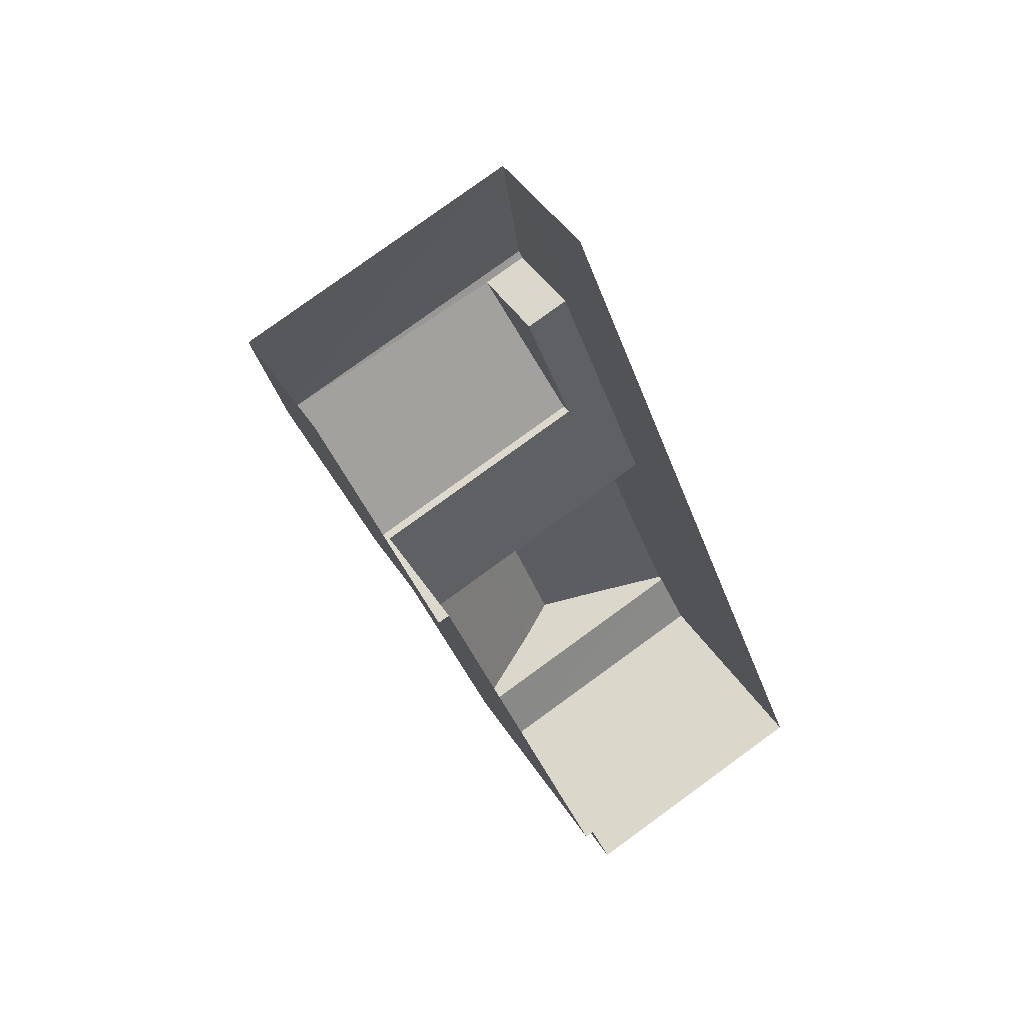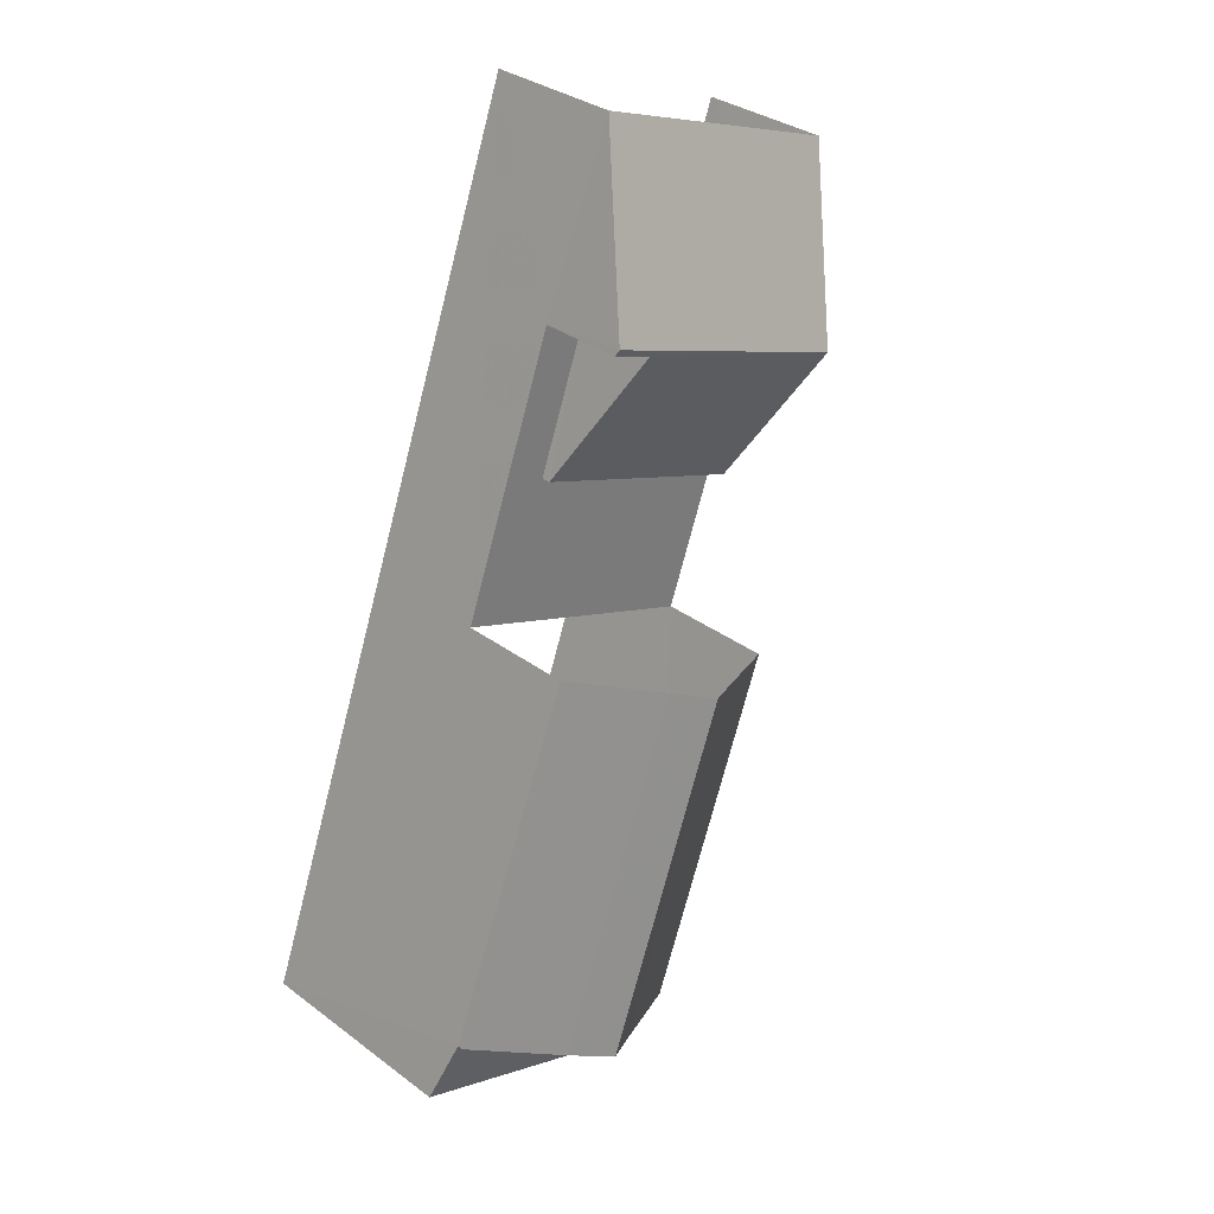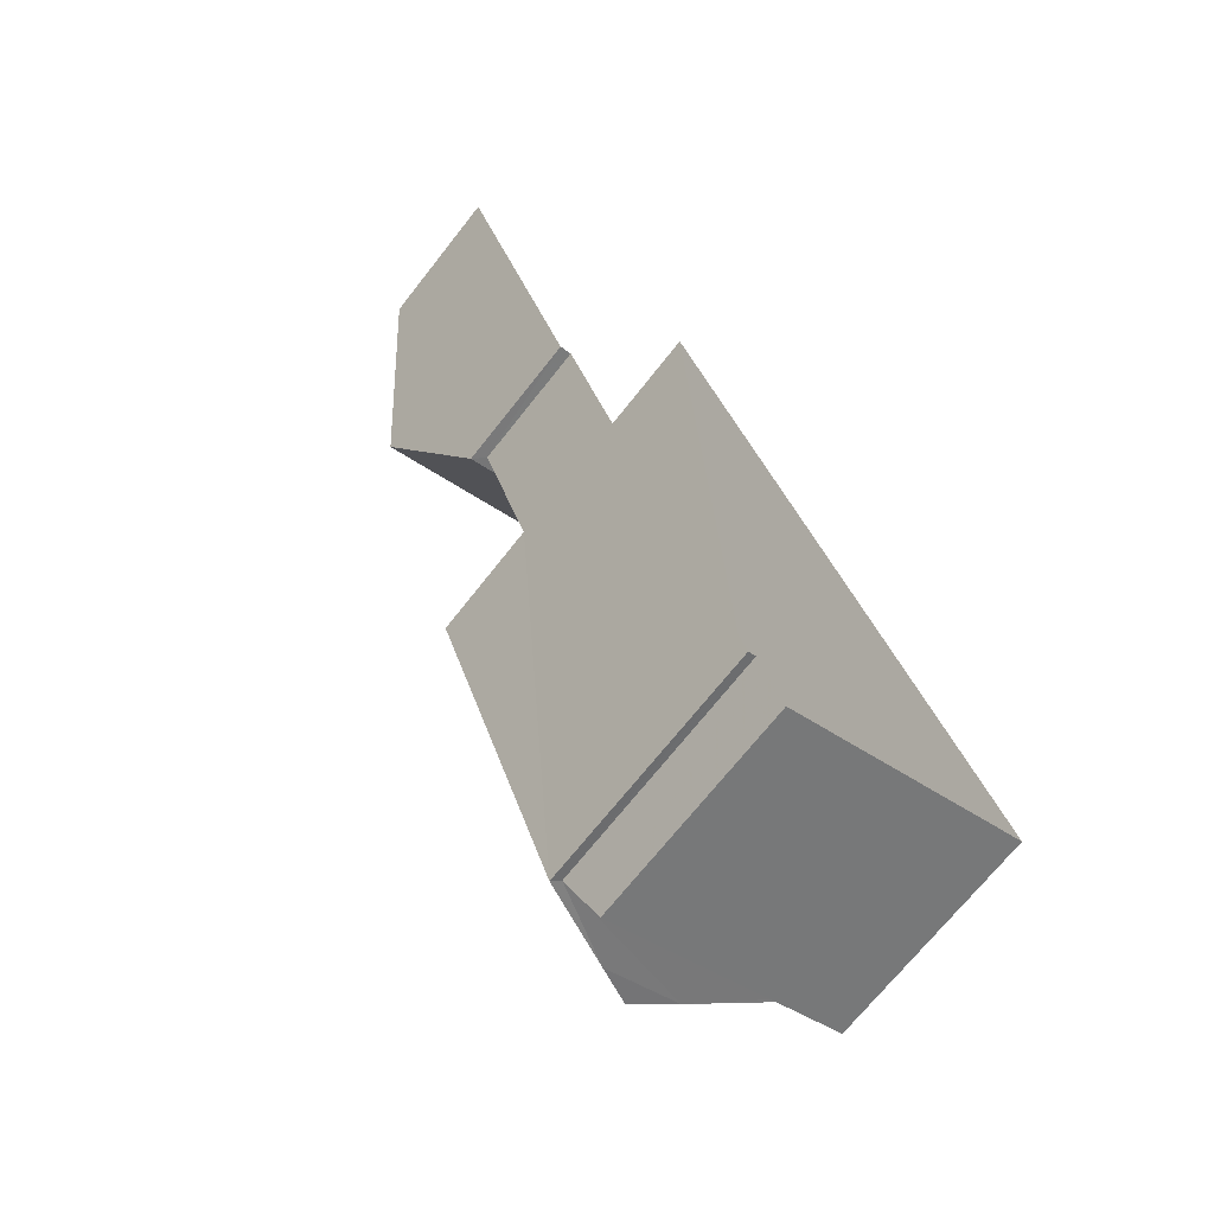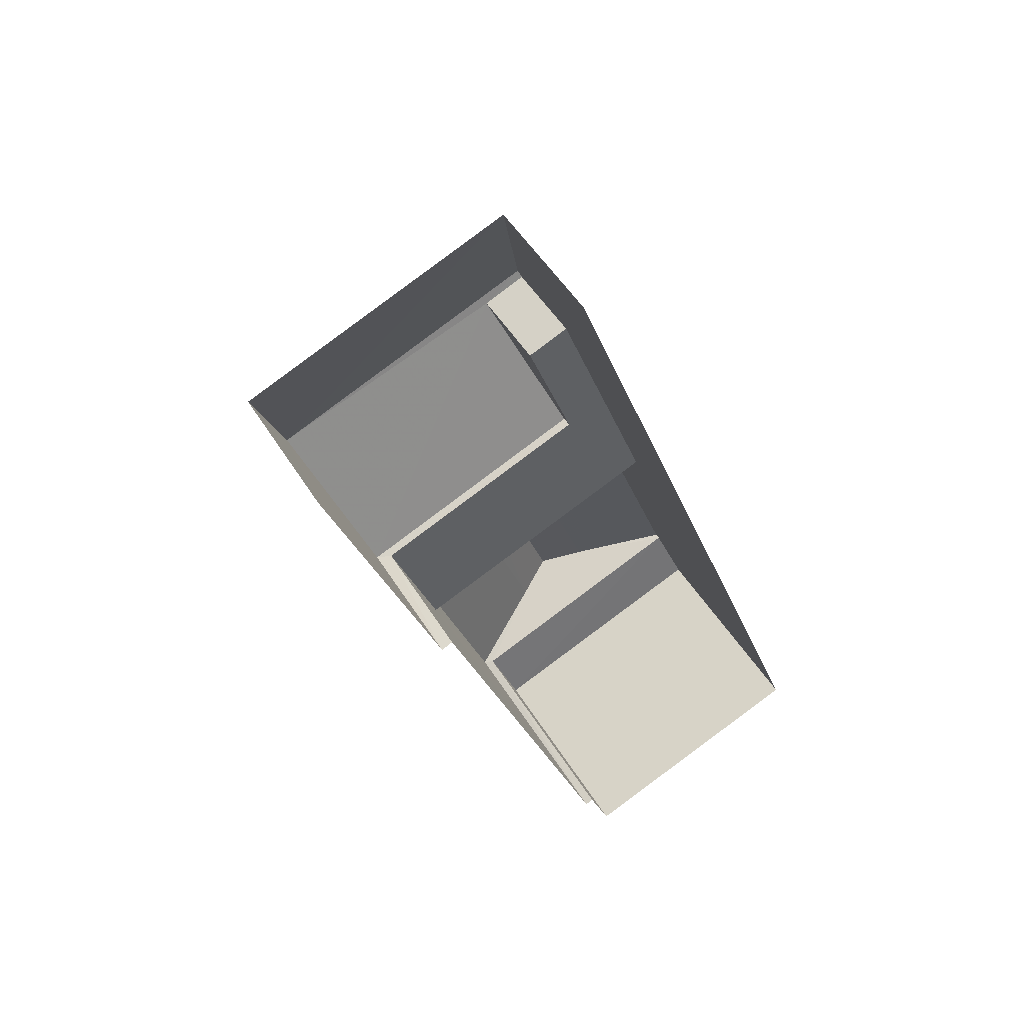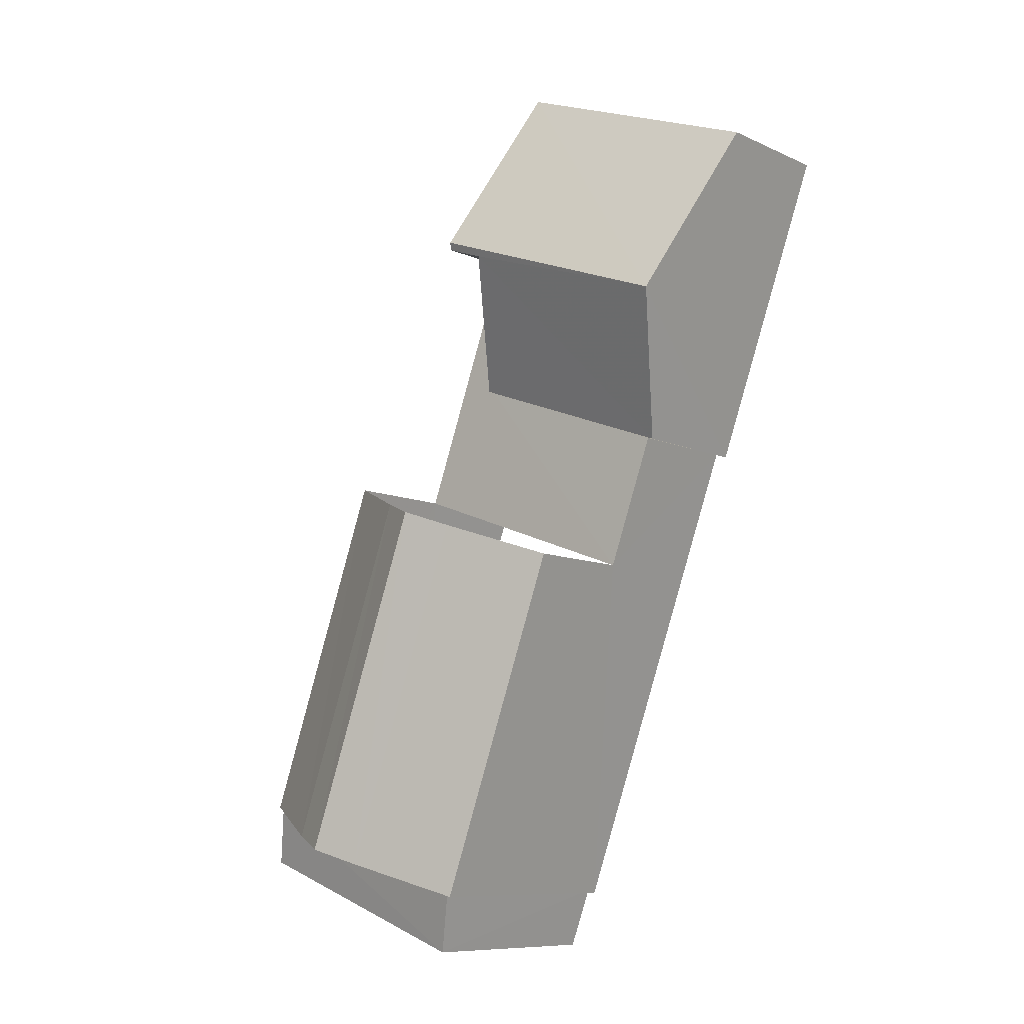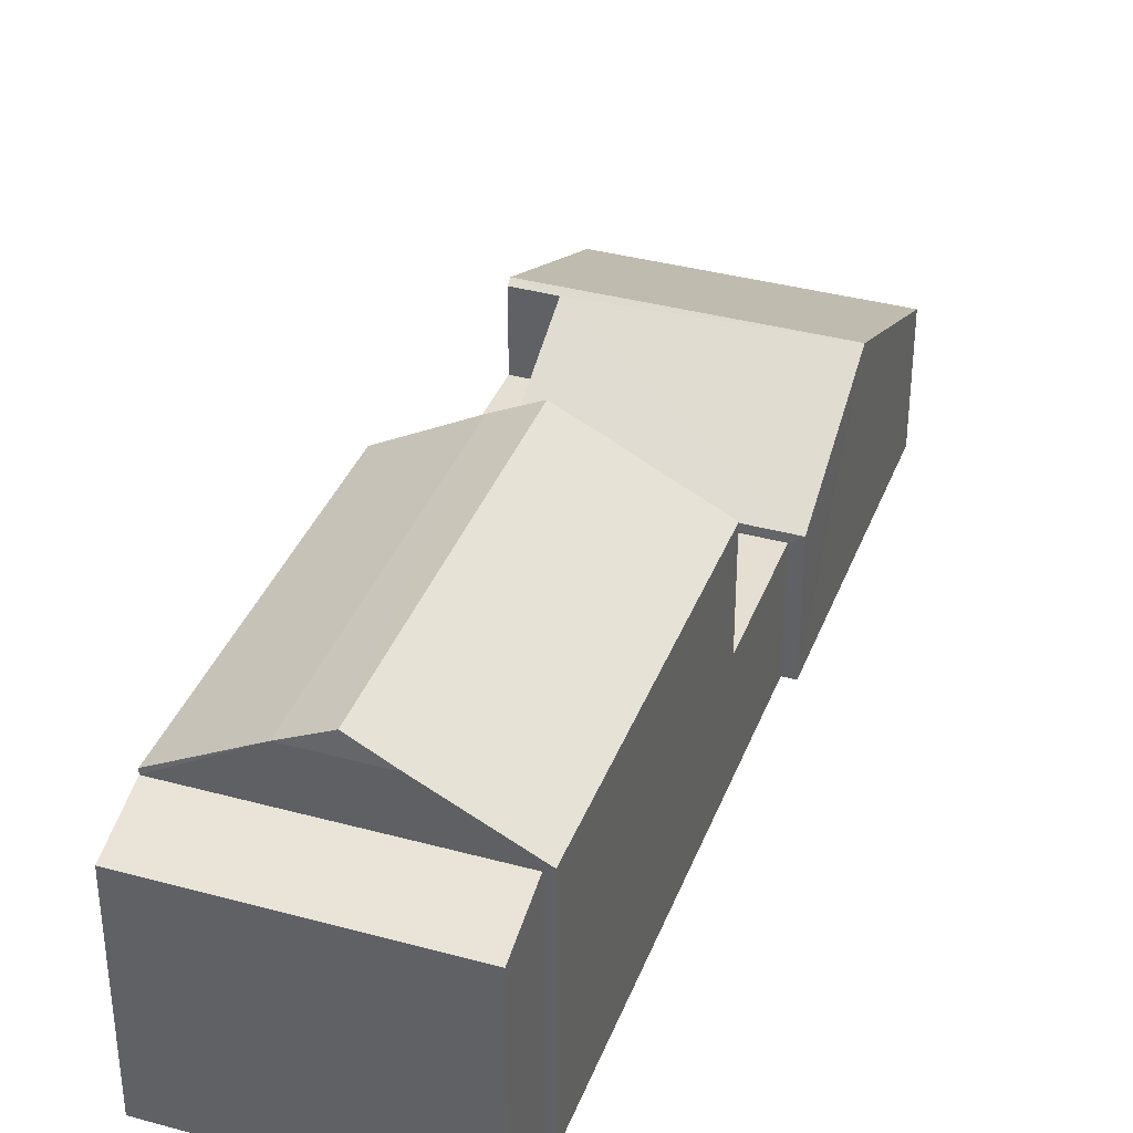
<metadata>
{"format":"obj","ext":"obj","renderer":"f3d","projection":"perspective","resolution":1024,"background":"white","views":[{"elev":43.9,"azim":149.6,"up":"+Y"},{"elev":33.1,"azim":-44.3,"up":"+Y"},{"elev":-69.9,"azim":141.9,"up":"+Y"},{"elev":51.8,"azim":148.9,"up":"+Y"},{"elev":-9.2,"azim":40.4,"up":"+Y"},{"elev":37.0,"azim":-0.7,"up":"+Z"}]}
</metadata>
<code>
v -2.239e+05 -1.278e+05 15.46
v -2.239e+05 -1.278e+05 15.46
v -2.239e+05 -1.278e+05 15.46
v -2.239e+05 -1.278e+05 15.46
v -2.239e+05 -1.278e+05 15.46
v -2.239e+05 -1.278e+05 15.46
v -2.24e+05 -1.278e+05 15.46
v -2.239e+05 -1.278e+05 15.46
v -2.239e+05 -1.278e+05 20.88
v -2.239e+05 -1.278e+05 20.88
v -2.239e+05 -1.278e+05 21.95
v -2.239e+05 -1.278e+05 21.95
v -2.239e+05 -1.278e+05 18.29
v -2.239e+05 -1.278e+05 18.29
v -2.239e+05 -1.278e+05 18.29
v -2.239e+05 -1.278e+05 18.29
v -2.239e+05 -1.278e+05 18.29
v -2.239e+05 -1.278e+05 18.29
v -2.239e+05 -1.278e+05 21.95
v -2.239e+05 -1.278e+05 21.95
v -2.239e+05 -1.278e+05 22.42
v -2.239e+05 -1.278e+05 22.42
v -2.239e+05 -1.278e+05 20.23
v -2.239e+05 -1.278e+05 18.49
v -2.239e+05 -1.278e+05 20.23
v -2.239e+05 -1.278e+05 18.49
v -2.239e+05 -1.278e+05 18.49
v -2.239e+05 -1.278e+05 18.49
v -2.239e+05 -1.278e+05 20.14
v -2.239e+05 -1.278e+05 20.14
v -2.239e+05 -1.278e+05 20.76
v -2.24e+05 -1.278e+05 20.33
v -2.239e+05 -1.278e+05 20.33
v -2.239e+05 -1.278e+05 20.76
v -2.239e+05 -1.278e+05 20.88
v -2.239e+05 -1.278e+05 20.88
f 1 2 3
f 4 1 5
f 6 7 3
f 8 5 1
f 7 8 1
f 7 1 3
f 26 5 8
f 24 26 8
f 10 13 11
f 13 15 11
f 22 11 19
f 15 35 19
f 11 15 19
f 9 10 11
f 12 9 11
f 13 14 15
f 15 14 16
f 13 17 14
f 16 14 18
f 19 20 21
f 22 19 21
f 23 24 25
f 23 26 24
f 27 28 29
f 28 23 29
f 29 25 30
f 29 23 25
f 31 32 33
f 34 31 33
f 35 36 20
f 19 35 20
f 12 11 22
f 21 12 22
f 16 29 30
f 16 18 29
f 1 4 17
f 4 28 17
f 17 27 14
f 17 28 27
f 3 33 6
f 3 34 33
f 18 27 29
f 18 14 27
f 33 7 6
f 33 32 7
f 10 9 13
f 9 2 13
f 13 1 17
f 13 2 1
f 28 4 23
f 4 5 23
f 5 26 23
f 15 8 7
f 7 32 31
f 16 24 8
f 25 24 16
f 36 35 31
f 30 25 16
f 35 15 31
f 15 16 8
f 31 15 7
f 9 12 34
f 21 20 12
f 9 34 2
f 2 34 3
f 20 36 31
f 34 20 31
f 12 20 34

</code>
